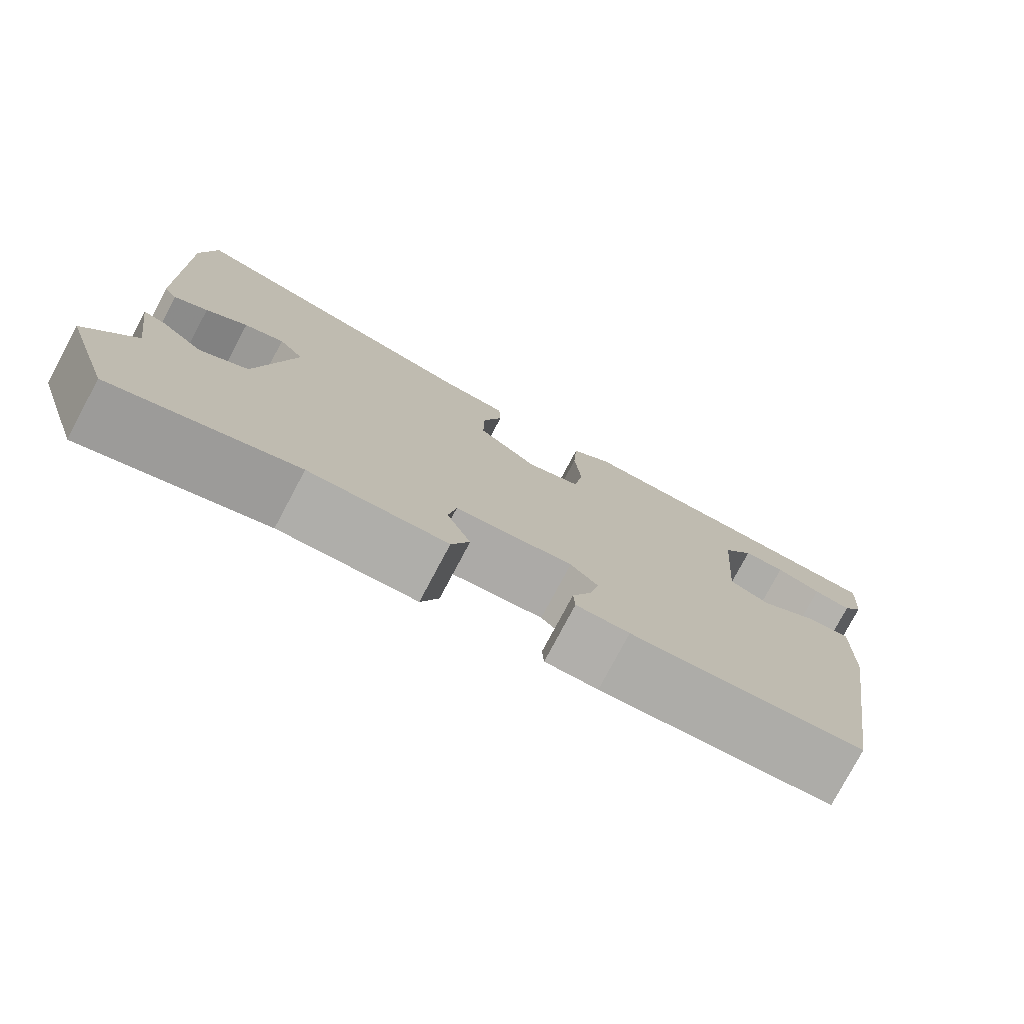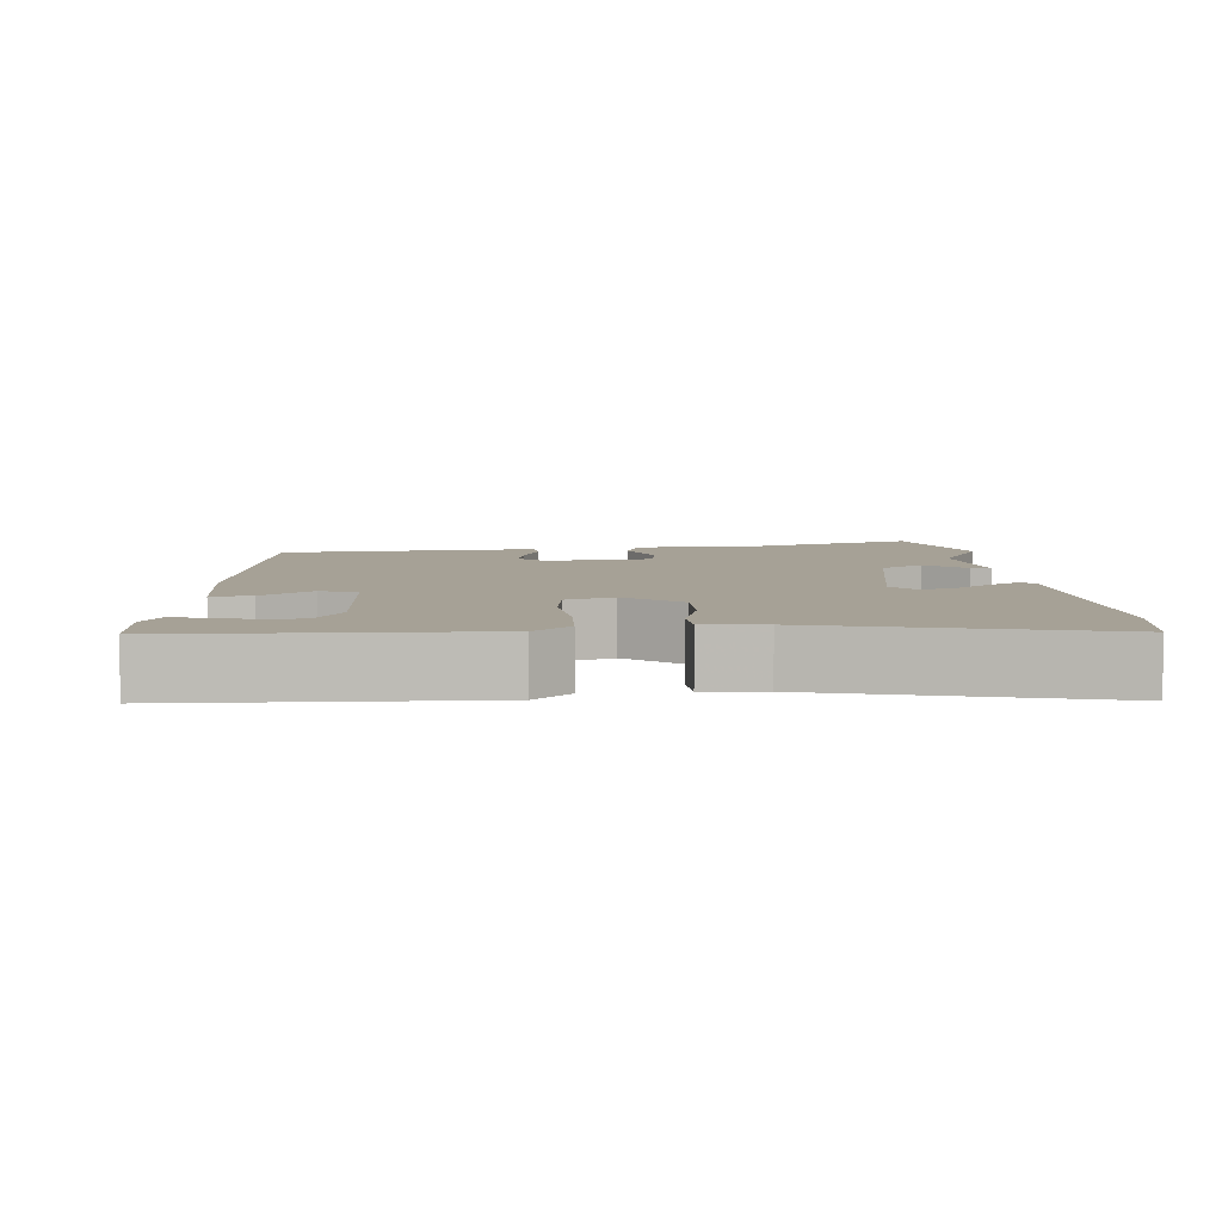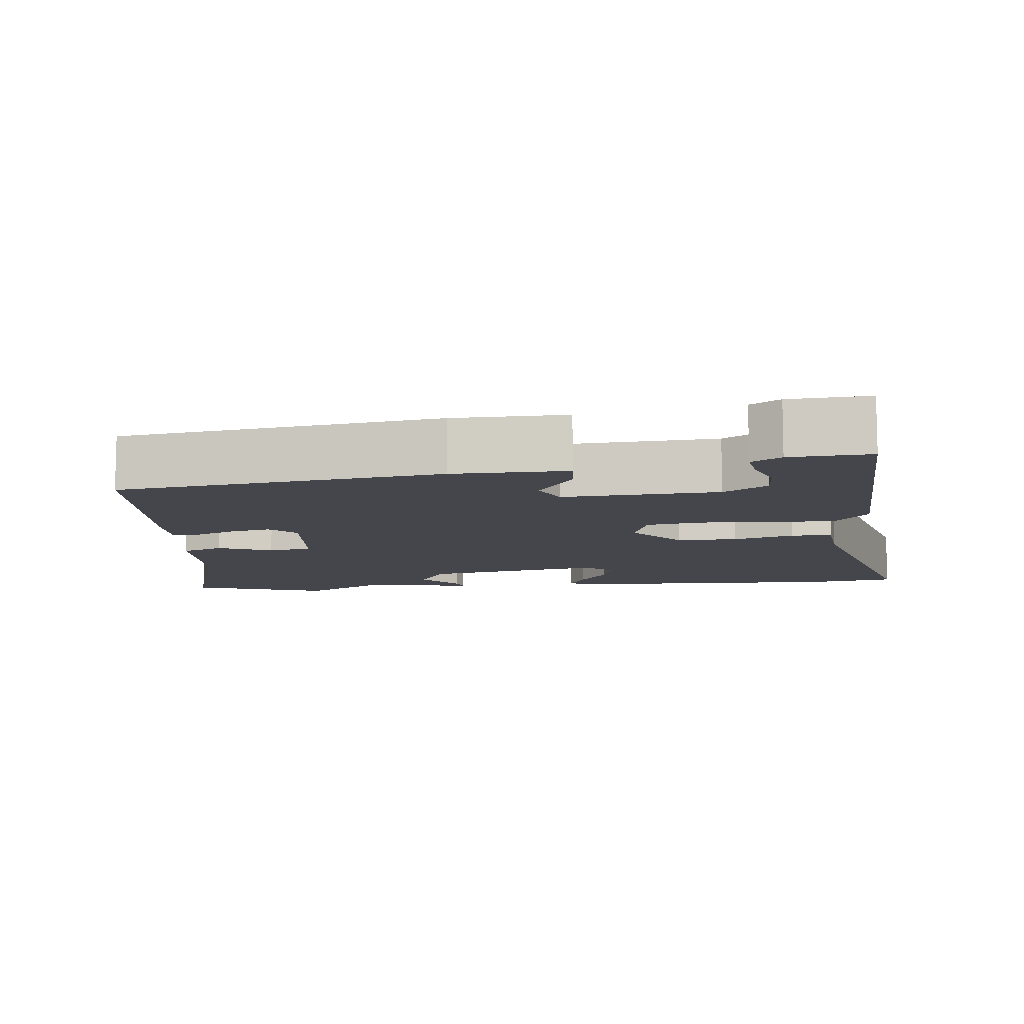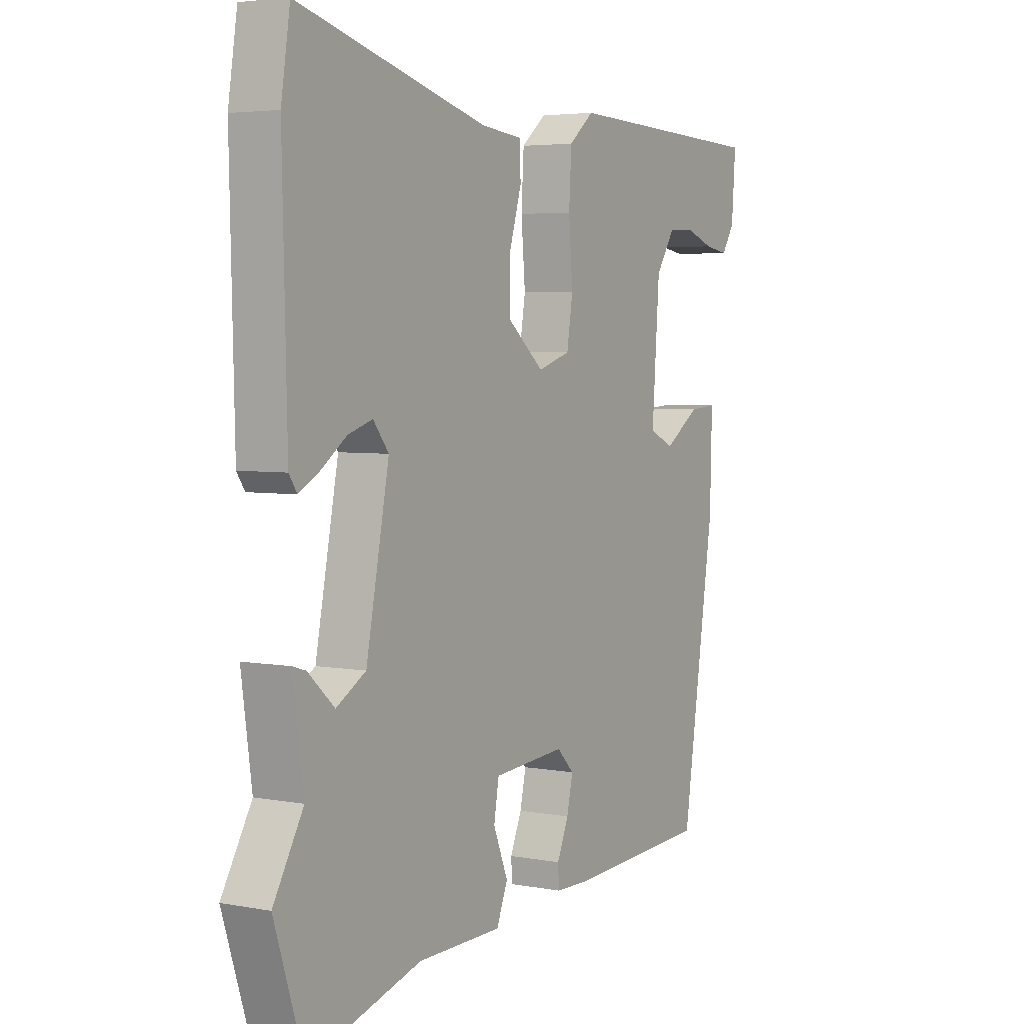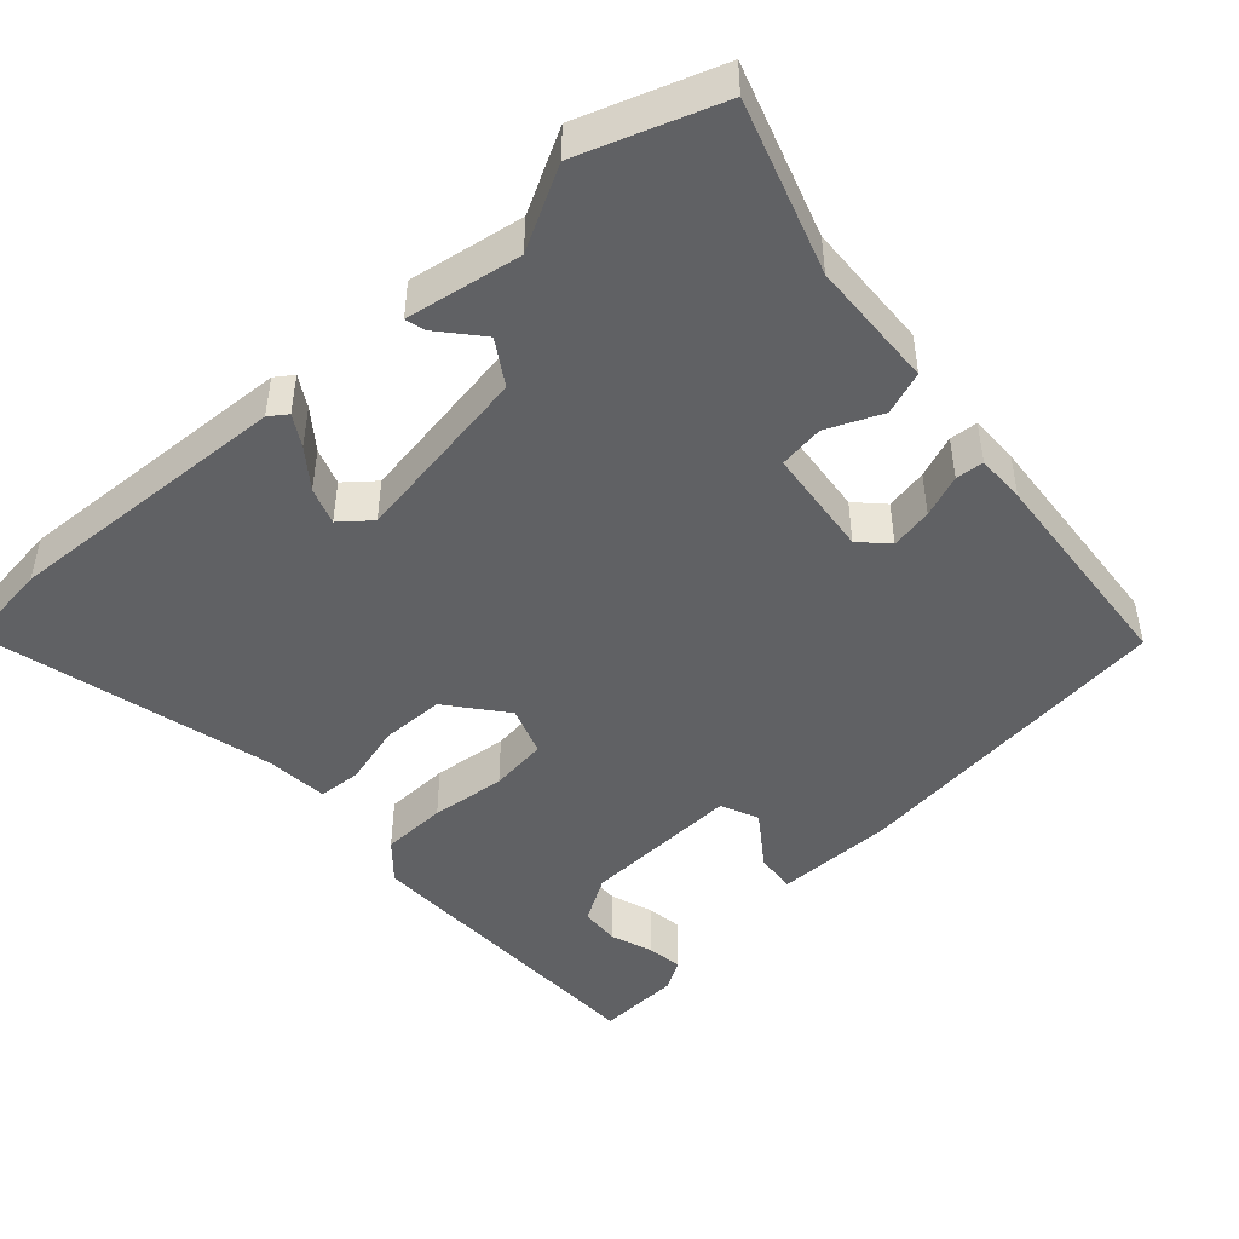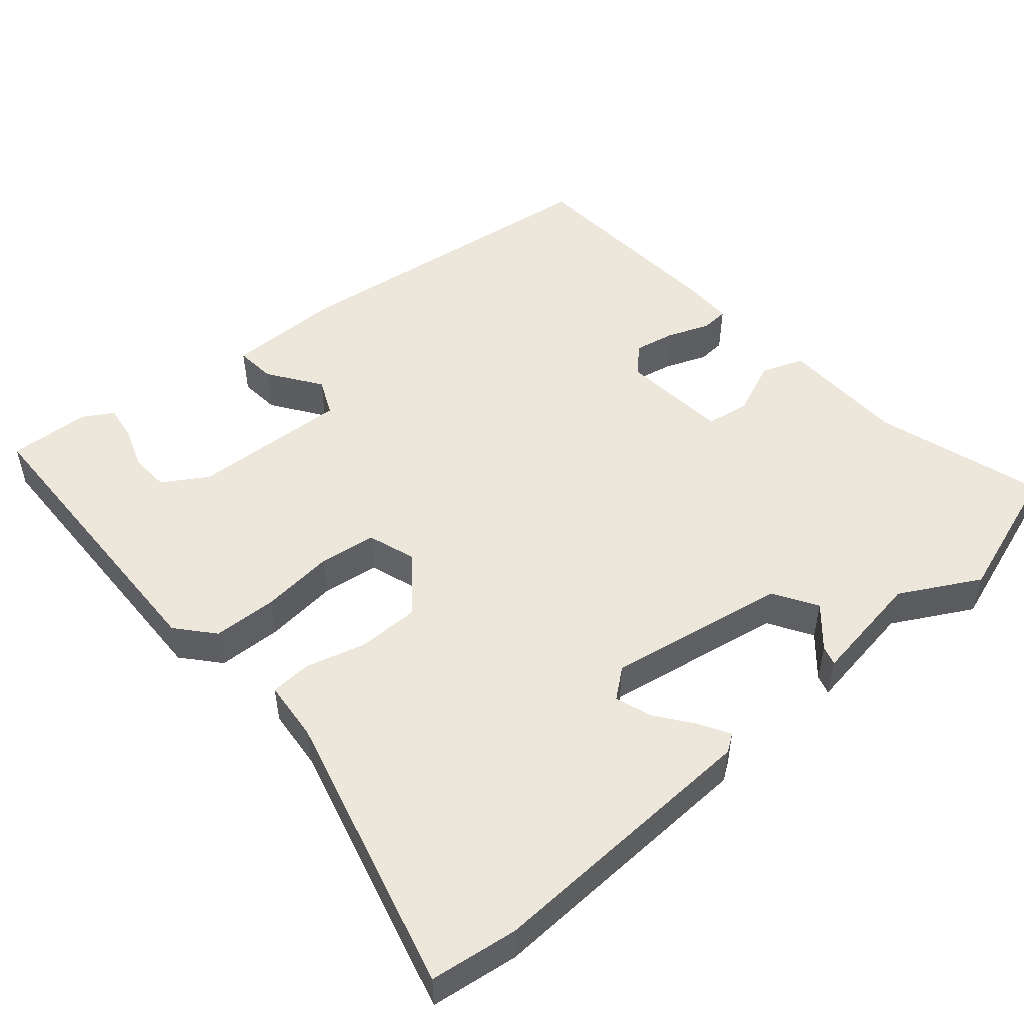
<metadata>
{"format":"obj","ext":"obj","renderer":"f3d","projection":"perspective","resolution":1024,"background":"white","views":[{"elev":-77.9,"azim":152.0,"up":"+Z"},{"elev":6.2,"azim":-5.9,"up":"+Y"},{"elev":-10.0,"azim":-84.4,"up":"+Y"},{"elev":4.2,"azim":121.6,"up":"+Z"},{"elev":-46.8,"azim":130.6,"up":"+Y"},{"elev":51.1,"azim":48.4,"up":"+Y"}]}
</metadata>
<code>
v 0.534 0.07 -0.394
v 0.475 0.07 -0.578
v 0.25 0.07 -0.511
v 0.081 0.07 -0.508
v 0.059 0.07 -0.452
v 0.088 0.07 -0.379
v 0.078 0.07 -0.32
v -0.066 0.07 -0.308
v -0.1 0.07 -0.343
v -0.088 0.07 -0.398
v -0.065 0.07 -0.453
v -0.067 0.07 -0.49
v -0.132 0.07 -0.491
v -0.418 0.07 -0.474
v -0.483 0.07 -0.039
v -0.487 0.07 0.116
v -0.433 0.07 0.112
v -0.362 0.07 0.064
v -0.313 0.07 0.087
v -0.328 0.07 0.297
v -0.366 0.07 0.356
v -0.418 0.07 0.358
v -0.474 0.07 0.337
v -0.521 0.07 0.329
v -0.546 0.07 0.369
v -0.554 0.07 0.478
v -0.145 0.07 0.496
v -0.095 0.07 0.454
v -0.09 0.07 0.368
v -0.098 0.07 0.269
v -0.086 0.07 0.193
v -0.021 0.07 0.172
v 0.052 0.07 0.234
v 0.051 0.07 0.316
v 0.027 0.07 0.397
v 0.029 0.07 0.453
v 0.111 0.07 0.462
v 0.49 0.07 0.568
v 0.508 0.07 0.45
v 0.499 0.07 0.07
v 0.483 0.07 0.046
v 0.442 0.07 0.069
v 0.391 0.07 0.106
v 0.342 0.07 0.122
v 0.311 0.07 0.082
v 0.357 0.07 -0.158
v 0.416 0.07 -0.193
v 0.469 0.07 -0.145
v 0.495 0.07 -0.137
v 0.474 0.07 -0.289
v 0.534 0 -0.394
v 0.475 0 -0.578
v 0.25 0 -0.511
v 0.081 0 -0.508
v 0.059 0 -0.452
v 0.088 0 -0.379
v 0.078 0 -0.32
v -0.066 0 -0.308
v -0.1 0 -0.343
v -0.088 0 -0.398
v -0.065 0 -0.453
v -0.067 0 -0.49
v -0.132 0 -0.491
v -0.418 0 -0.474
v -0.483 0 -0.039
v -0.487 0 0.116
v -0.433 0 0.112
v -0.362 0 0.064
v -0.313 0 0.087
v -0.328 0 0.297
v -0.366 0 0.356
v -0.418 0 0.358
v -0.474 0 0.337
v -0.521 0 0.329
v -0.546 0 0.369
v -0.554 0 0.478
v -0.145 0 0.496
v -0.095 0 0.454
v -0.09 0 0.368
v -0.098 0 0.269
v -0.086 0 0.193
v -0.021 0 0.172
v 0.052 0 0.234
v 0.051 0 0.316
v 0.027 0 0.397
v 0.029 0 0.453
v 0.111 0 0.462
v 0.49 0 0.568
v 0.508 0 0.45
v 0.499 0 0.07
v 0.483 0 0.046
v 0.442 0 0.069
v 0.391 0 0.106
v 0.342 0 0.122
v 0.311 0 0.082
v 0.357 0 -0.158
v 0.416 0 -0.193
v 0.469 0 -0.145
v 0.495 0 -0.137
v 0.474 0 -0.289
f 47 48 49 50
f 1 2 3
f 50 1 3
f 47 50 3
f 46 47 3
f 4 5 6
f 3 4 6
f 46 3 6
f 45 46 6
f 41 42 43
f 40 41 43
f 39 40 43
f 38 39 43
f 37 38 43
f 37 43 44
f 36 37 44
f 35 36 44
f 34 35 44
f 33 34 44 45
f 28 29 30
f 27 28 30
f 26 27 30
f 26 30 31
f 24 25 26
f 23 24 26
f 22 23 26
f 21 22 26
f 21 26 31
f 20 21 31
f 19 20 31
f 18 19 31 32
f 16 17 18
f 15 16 18
f 14 15 18
f 13 14 18
f 12 13 18
f 11 12 18
f 10 11 18
f 9 10 18
f 8 9 18 32
f 33 45 6 7
f 7 8 32 33
f 100 99 98 97
f 53 52 51
f 53 51 100
f 53 100 97
f 53 97 96
f 56 55 54
f 56 54 53
f 56 53 96
f 56 96 95
f 93 92 91
f 93 91 90
f 93 90 89
f 93 89 88
f 93 88 87
f 94 93 87
f 94 87 86
f 94 86 85
f 94 85 84
f 95 94 84 83
f 80 79 78
f 80 78 77
f 80 77 76
f 81 80 76
f 76 75 74
f 76 74 73
f 76 73 72
f 76 72 71
f 81 76 71
f 81 71 70
f 81 70 69
f 82 81 69 68
f 68 67 66
f 68 66 65
f 68 65 64
f 68 64 63
f 68 63 62
f 68 62 61
f 68 61 60
f 68 60 59
f 82 68 59 58
f 57 56 95 83
f 83 82 58 57
f 1 51 52 2
f 2 52 53 3
f 3 53 54 4
f 4 54 55 5
f 5 55 56 6
f 6 56 57 7
f 7 57 58 8
f 8 58 59 9
f 9 59 60 10
f 10 60 61 11
f 11 61 62 12
f 12 62 63 13
f 13 63 64 14
f 14 64 65 15
f 15 65 66 16
f 16 66 67 17
f 17 67 68 18
f 18 68 69 19
f 19 69 70 20
f 20 70 71 21
f 21 71 72 22
f 22 72 73 23
f 23 73 74 24
f 24 74 75 25
f 25 75 76 26
f 26 76 77 27
f 27 77 78 28
f 28 78 79 29
f 29 79 80 30
f 30 80 81 31
f 31 81 82 32
f 32 82 83 33
f 33 83 84 34
f 34 84 85 35
f 35 85 86 36
f 36 86 87 37
f 37 87 88 38
f 38 88 89 39
f 39 89 90 40
f 40 90 91 41
f 41 91 92 42
f 42 92 93 43
f 43 93 94 44
f 44 94 95 45
f 45 95 96 46
f 46 96 97 47
f 47 97 98 48
f 48 98 99 49
f 49 99 100 50
f 50 100 51 1

</code>
